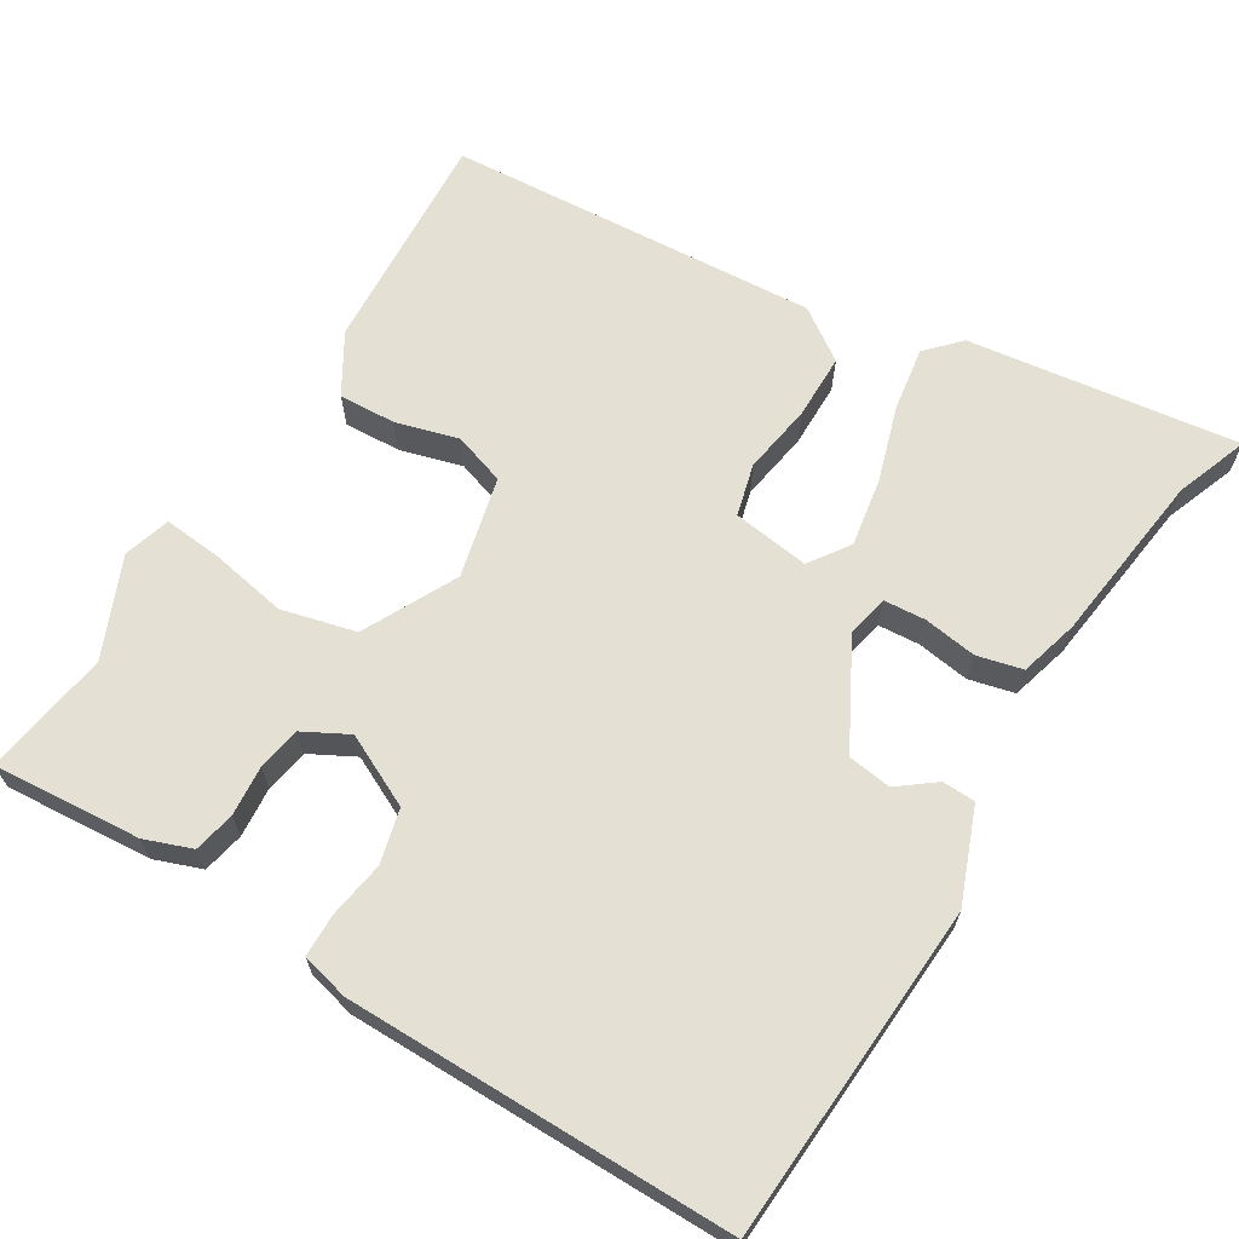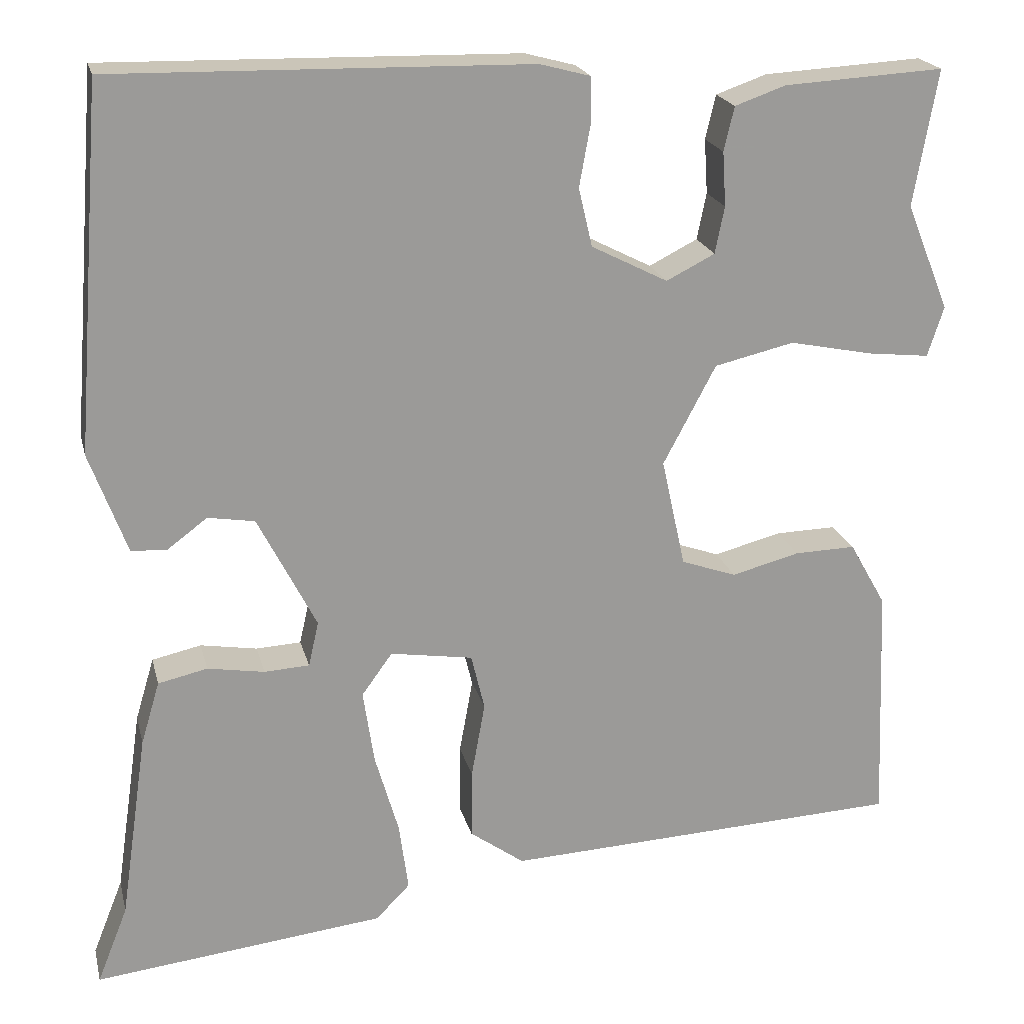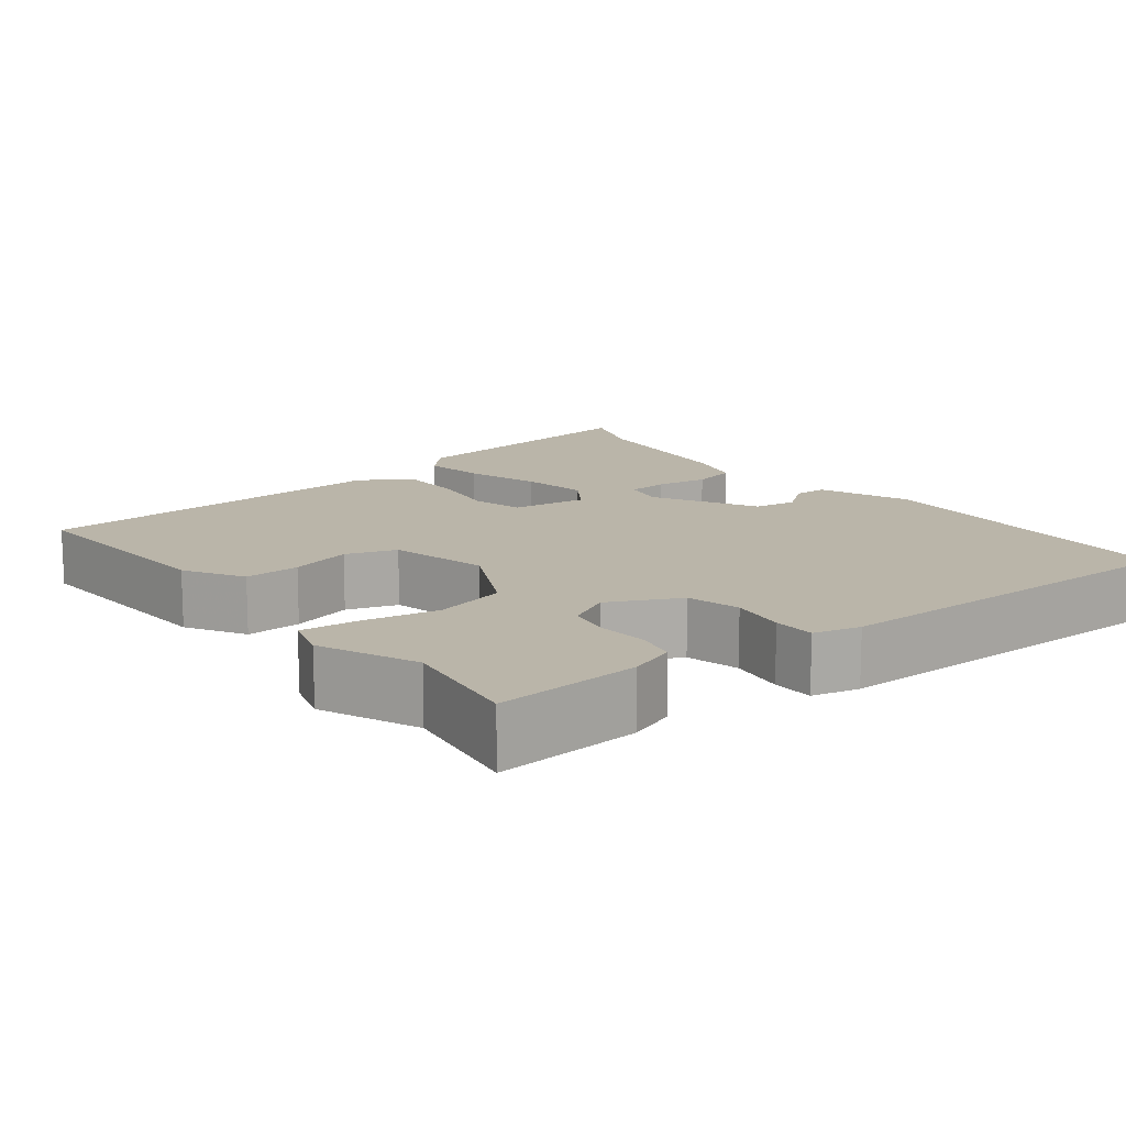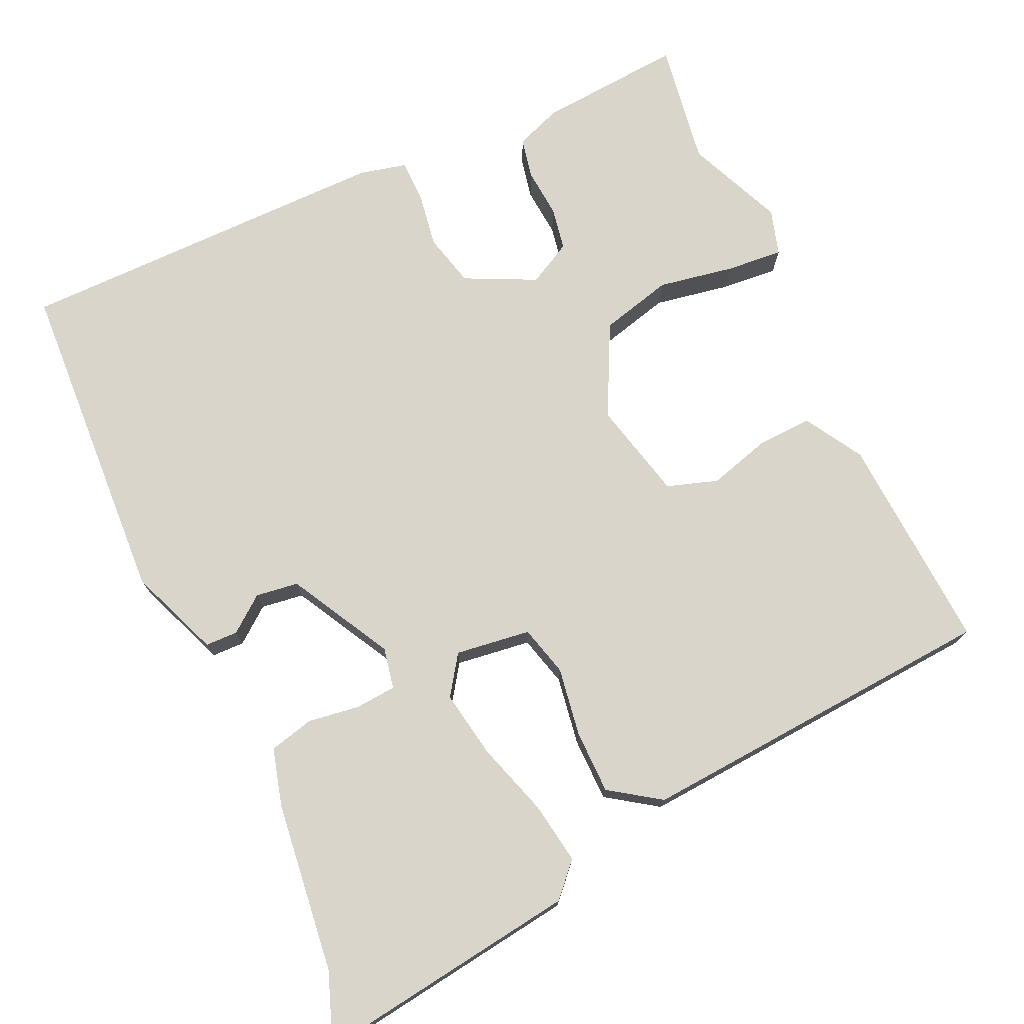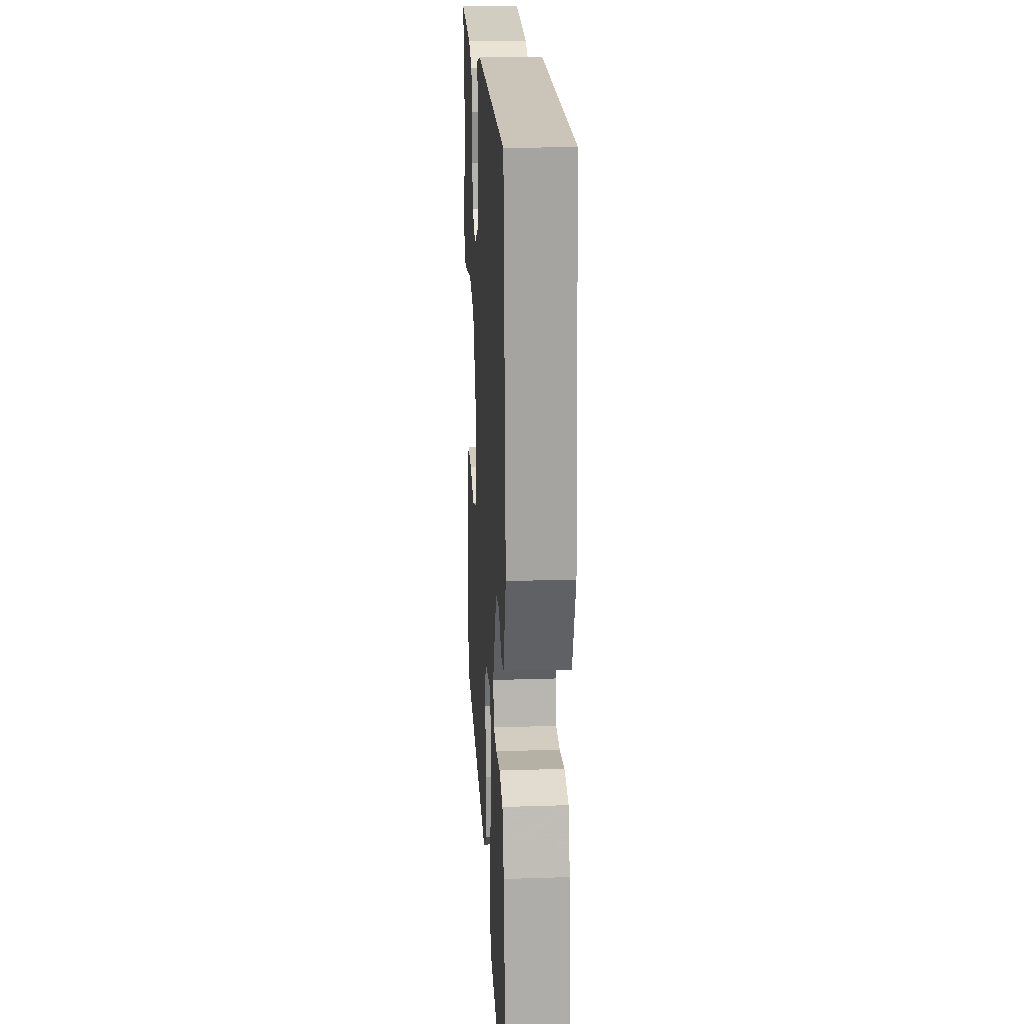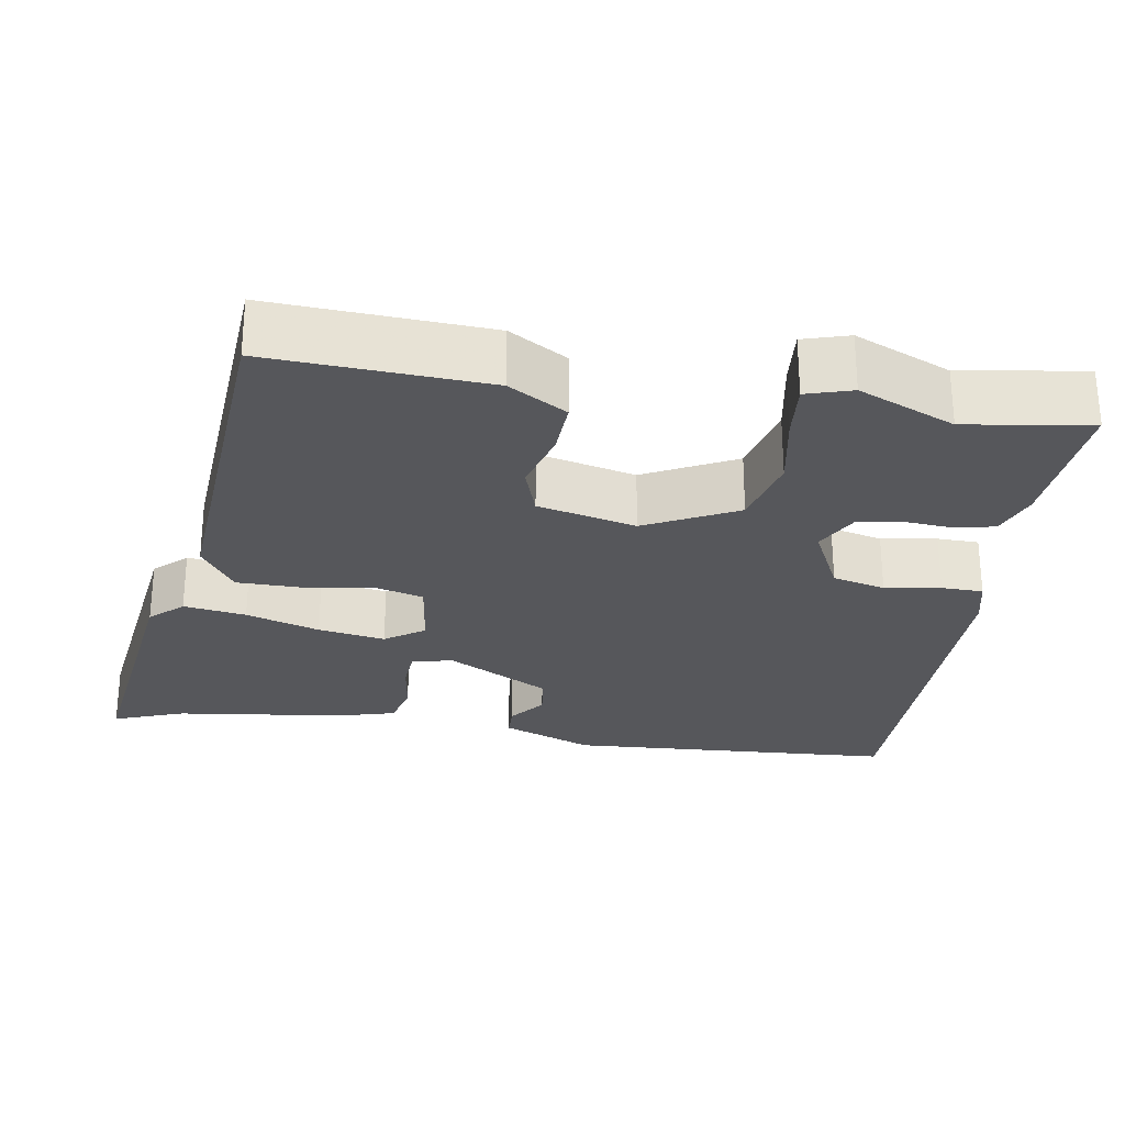
<metadata>
{"format":"obj","ext":"obj","renderer":"f3d","projection":"perspective","resolution":1024,"background":"white","views":[{"elev":66.1,"azim":30.4,"up":"+Y"},{"elev":20.5,"azim":166.8,"up":"+Z"},{"elev":13.7,"azim":-39.0,"up":"+Y"},{"elev":74.6,"azim":154.1,"up":"+Y"},{"elev":21.4,"azim":86.7,"up":"+Z"},{"elev":-27.2,"azim":-100.2,"up":"+Y"}]}
</metadata>
<code>
v -0.478 0.07 -0.43
v -0.467 0.07 -0.147
v -0.424 0.07 -0.071
v -0.352 0.07 -0.073
v -0.272 0.07 -0.094
v -0.207 0.07 -0.071
v -0.179 0.07 0.057
v -0.241 0.07 0.174
v -0.335 0.07 0.196
v -0.433 0.07 0.176
v -0.506 0.07 0.168
v -0.525 0.07 0.227
v -0.474 0.07 0.353
v -0.502 0.07 0.513
v -0.314 0.07 0.502
v -0.254 0.07 0.481
v -0.242 0.07 0.429
v -0.246 0.07 0.365
v -0.235 0.07 0.31
v -0.178 0.07 0.281
v -0.088 0.07 0.327
v -0.072 0.07 0.396
v -0.085 0.07 0.468
v -0.085 0.07 0.522
v -0.025 0.07 0.538
v 0.464 0.07 0.547
v 0.497 0.07 0.121
v 0.453 0.07 0.002
v 0.411 0.07 0
v 0.364 0.07 0.035
v 0.309 0.07 0.026
v 0.24 0.07 -0.108
v 0.252 0.07 -0.161
v 0.305 0.07 -0.164
v 0.372 0.07 -0.153
v 0.43 0.07 -0.166
v 0.452 0.07 -0.24
v 0.484 0.07 -0.46
v 0.52 0.07 -0.551
v 0.177 0.07 -0.511
v 0.137 0.07 -0.47
v 0.148 0.07 -0.389
v 0.176 0.07 -0.293
v 0.189 0.07 -0.206
v 0.153 0.07 -0.156
v 0.056 0.07 -0.171
v 0.04 0.07 -0.237
v 0.056 0.07 -0.326
v 0.057 0.07 -0.408
v -0.007 0.07 -0.454
v -0.478 0 -0.43
v -0.467 0 -0.147
v -0.424 0 -0.071
v -0.352 0 -0.073
v -0.272 0 -0.094
v -0.207 0 -0.071
v -0.179 0 0.057
v -0.241 0 0.174
v -0.335 0 0.196
v -0.433 0 0.176
v -0.506 0 0.168
v -0.525 0 0.227
v -0.474 0 0.353
v -0.502 0 0.513
v -0.314 0 0.502
v -0.254 0 0.481
v -0.242 0 0.429
v -0.246 0 0.365
v -0.235 0 0.31
v -0.178 0 0.281
v -0.088 0 0.327
v -0.072 0 0.396
v -0.085 0 0.468
v -0.085 0 0.522
v -0.025 0 0.538
v 0.464 0 0.547
v 0.497 0 0.121
v 0.453 0 0.002
v 0.411 0 0
v 0.364 0 0.035
v 0.309 0 0.026
v 0.24 0 -0.108
v 0.252 0 -0.161
v 0.305 0 -0.164
v 0.372 0 -0.153
v 0.43 0 -0.166
v 0.452 0 -0.24
v 0.484 0 -0.46
v 0.52 0 -0.551
v 0.177 0 -0.511
v 0.137 0 -0.47
v 0.148 0 -0.389
v 0.176 0 -0.293
v 0.189 0 -0.206
v 0.153 0 -0.156
v 0.056 0 -0.171
v 0.04 0 -0.237
v 0.056 0 -0.326
v 0.057 0 -0.408
v -0.007 0 -0.454
f 47 48 49 50
f 47 50 1 2
f 46 47 2 3
f 40 41 42 43
f 38 39 40 43
f 38 43 44
f 37 38 44 45
f 34 35 36 37
f 33 34 37 45
f 27 28 29 30
f 27 30 31
f 26 27 31
f 25 26 31 32
f 22 23 24 25
f 21 22 25 32
f 15 16 17 18
f 13 14 15 18
f 13 18 19
f 12 13 19 20
f 9 10 11 12
f 3 4 5
f 46 3 5
f 45 46 5 6
f 20 21 32 33
f 9 12 20
f 8 9 20
f 7 8 20 33
f 6 7 33 45
f 100 99 98 97
f 52 51 100 97
f 53 52 97 96
f 93 92 91 90
f 93 90 89 88
f 94 93 88
f 95 94 88 87
f 87 86 85 84
f 95 87 84 83
f 80 79 78 77
f 81 80 77
f 81 77 76
f 82 81 76 75
f 75 74 73 72
f 82 75 72 71
f 68 67 66 65
f 68 65 64 63
f 69 68 63
f 70 69 63 62
f 62 61 60 59
f 55 54 53
f 55 53 96
f 56 55 96 95
f 83 82 71 70
f 70 62 59
f 70 59 58
f 83 70 58 57
f 95 83 57 56
f 1 51 52 2
f 2 52 53 3
f 3 53 54 4
f 4 54 55 5
f 5 55 56 6
f 6 56 57 7
f 7 57 58 8
f 8 58 59 9
f 9 59 60 10
f 10 60 61 11
f 11 61 62 12
f 12 62 63 13
f 13 63 64 14
f 14 64 65 15
f 15 65 66 16
f 16 66 67 17
f 17 67 68 18
f 18 68 69 19
f 19 69 70 20
f 20 70 71 21
f 21 71 72 22
f 22 72 73 23
f 23 73 74 24
f 24 74 75 25
f 25 75 76 26
f 26 76 77 27
f 27 77 78 28
f 28 78 79 29
f 29 79 80 30
f 30 80 81 31
f 31 81 82 32
f 32 82 83 33
f 33 83 84 34
f 34 84 85 35
f 35 85 86 36
f 36 86 87 37
f 37 87 88 38
f 38 88 89 39
f 39 89 90 40
f 40 90 91 41
f 41 91 92 42
f 42 92 93 43
f 43 93 94 44
f 44 94 95 45
f 45 95 96 46
f 46 96 97 47
f 47 97 98 48
f 48 98 99 49
f 49 99 100 50
f 50 100 51 1

</code>
